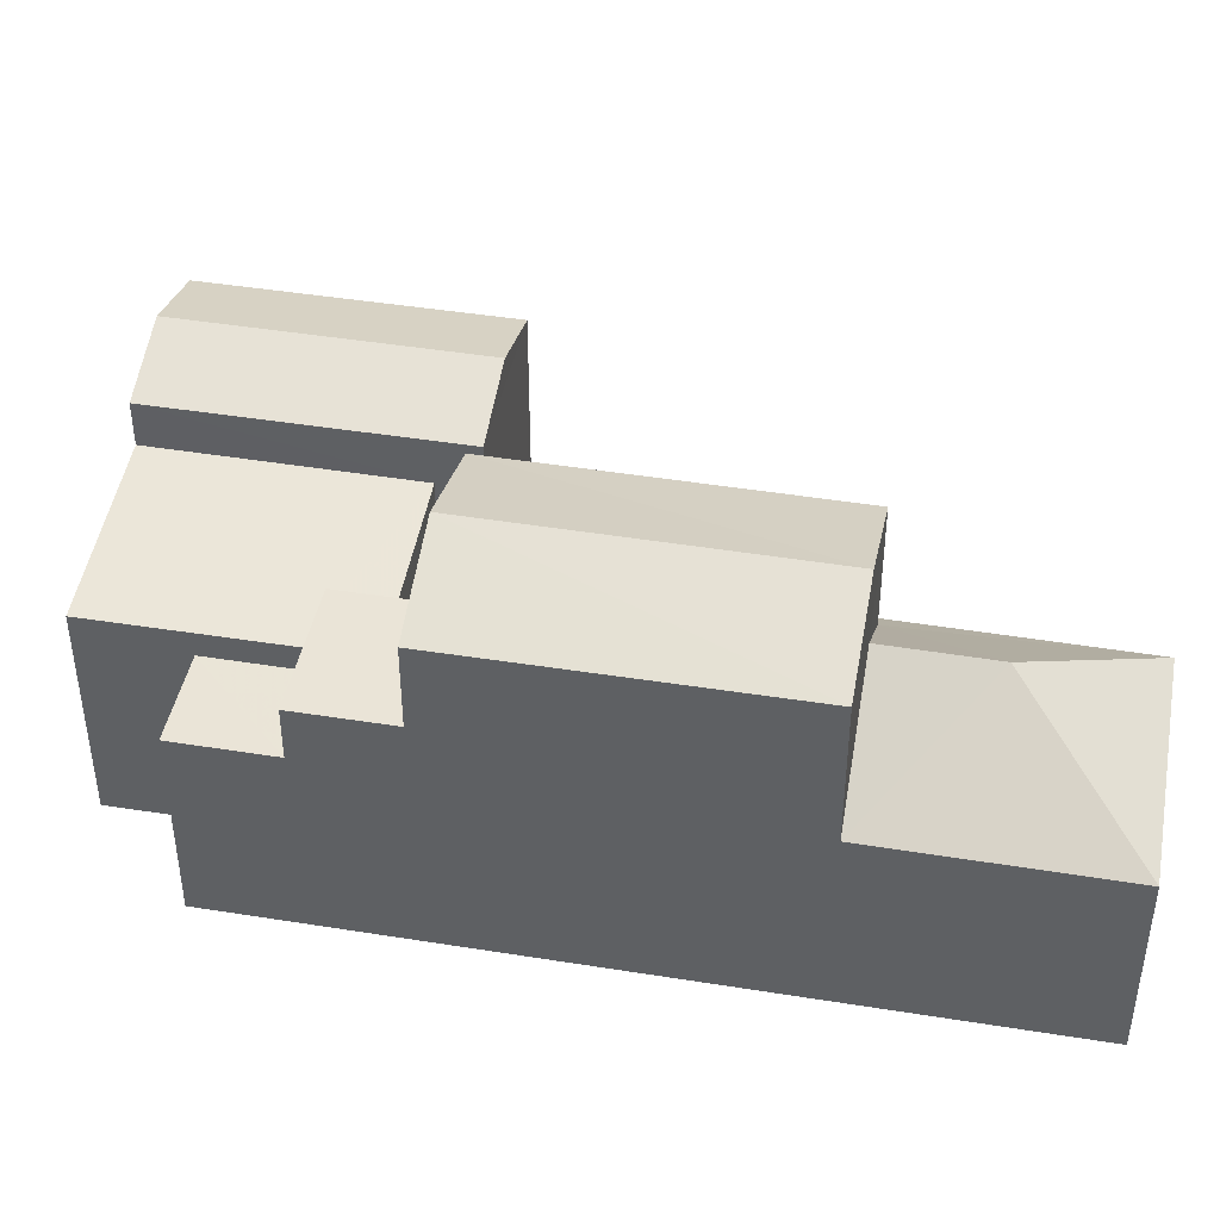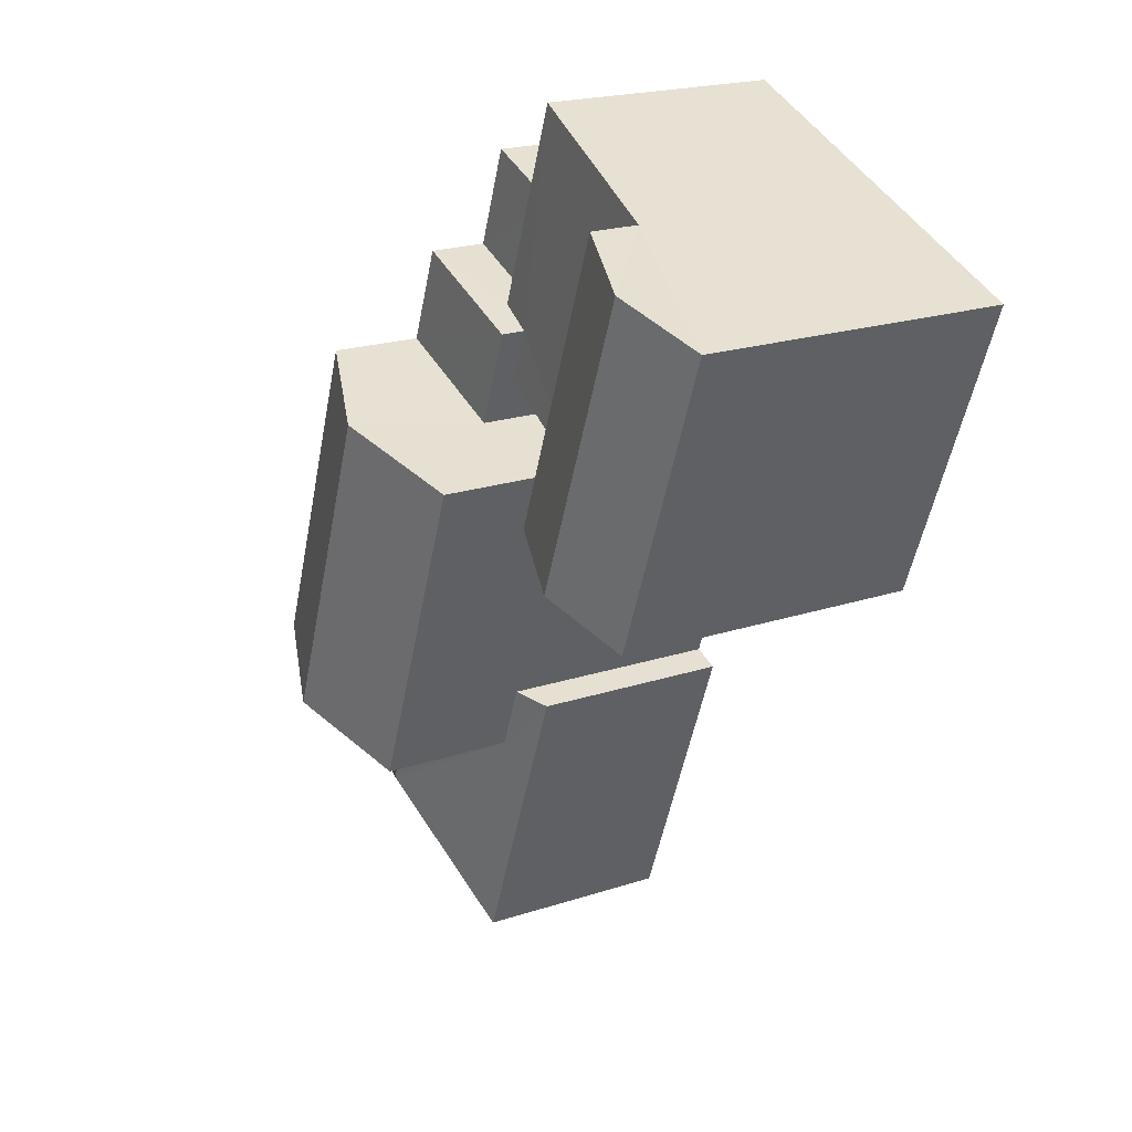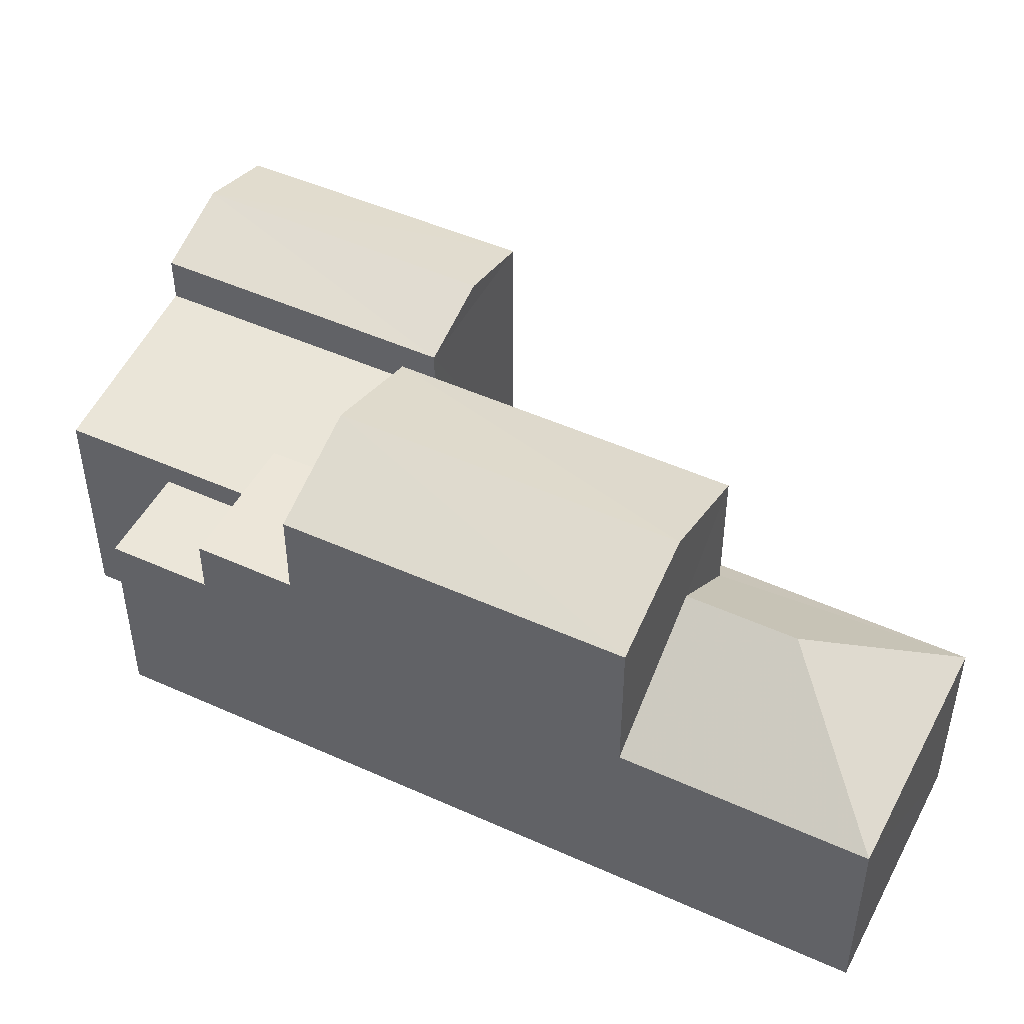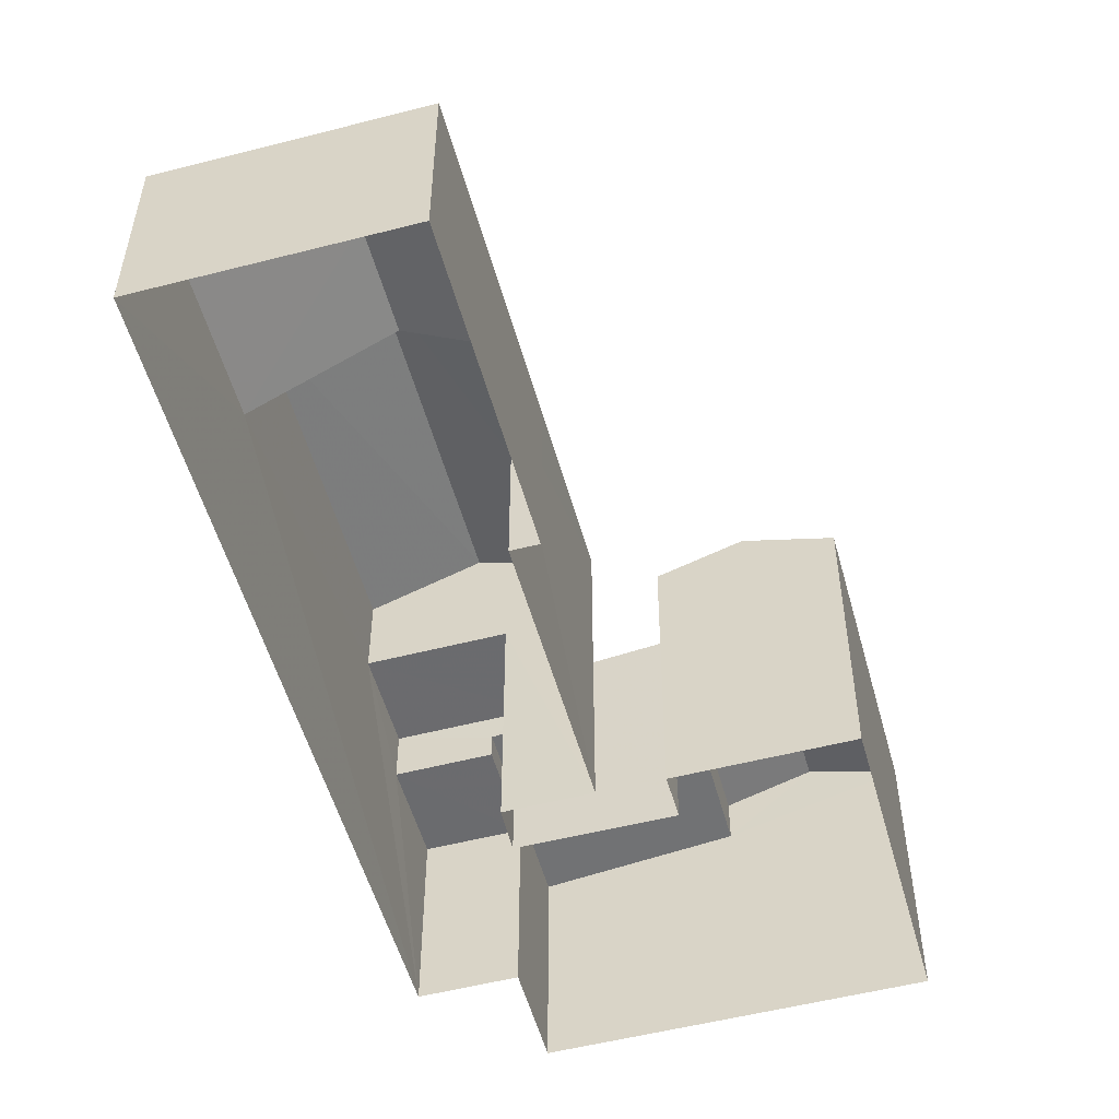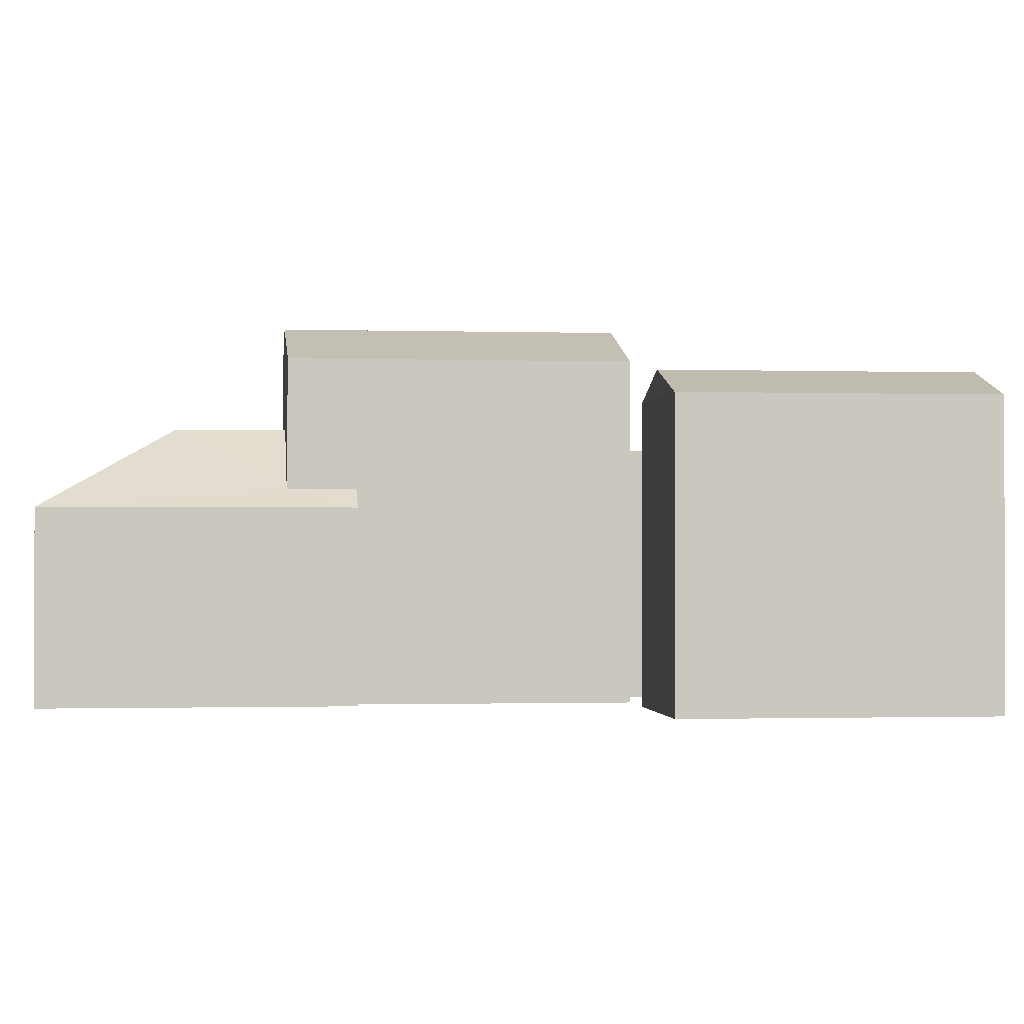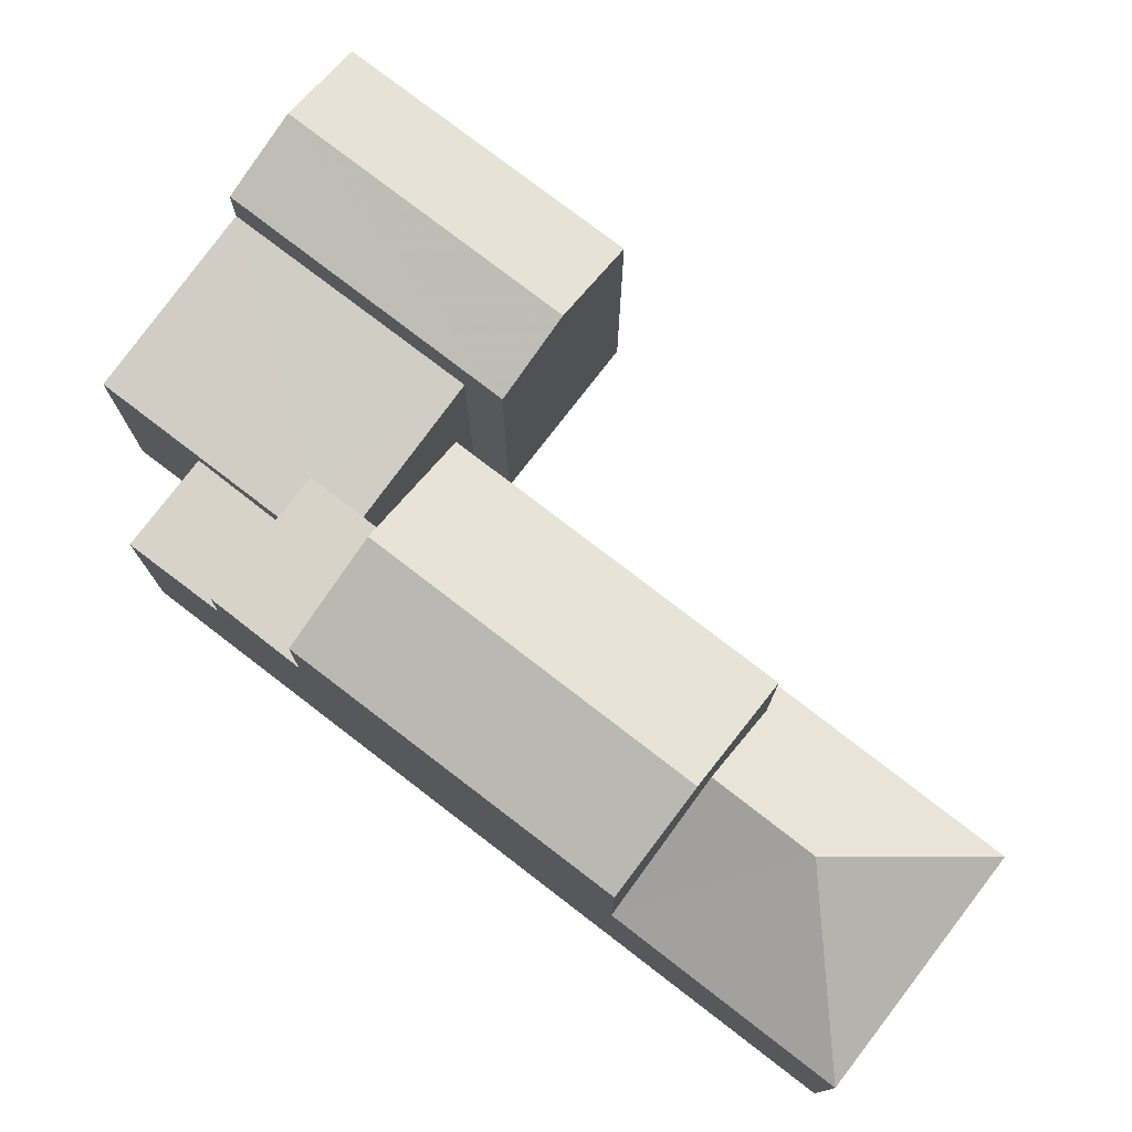
<metadata>
{"format":"obj","ext":"obj","renderer":"f3d","projection":"perspective","resolution":1024,"background":"white","views":[{"elev":43.7,"azim":-100.2,"up":"+Z"},{"elev":20.6,"azim":59.1,"up":"+Y"},{"elev":48.6,"azim":-84.2,"up":"+Z"},{"elev":-53.5,"azim":-5.6,"up":"+Z"},{"elev":-1.0,"azim":62.3,"up":"+Z"},{"elev":77.1,"azim":-73.4,"up":"+Z"}]}
</metadata>
<code>
v -3.158e+05 4.02e+04 3.946
v -3.158e+05 4.02e+04 3.949
v -3.158e+05 4.021e+04 3.946
v -3.158e+05 4.022e+04 3.95
v -3.158e+05 4.022e+04 3.948
v -3.158e+05 4.021e+04 3.946
v -3.158e+05 4.021e+04 3.943
v -3.158e+05 4.022e+04 3.946
v -3.158e+05 4.022e+04 3.944
v -3.158e+05 4.022e+04 3.946
v -3.158e+05 4.022e+04 3.948
v -3.158e+05 4.023e+04 3.948
v -3.158e+05 4.022e+04 3.948
v -3.158e+05 4.022e+04 3.946
v -3.158e+05 4.022e+04 12.47
v -3.158e+05 4.022e+04 11.77
v -3.158e+05 4.022e+04 12.47
v -3.158e+05 4.022e+04 11.77
v -3.158e+05 4.021e+04 14.03
v -3.158e+05 4.022e+04 13
v -3.158e+05 4.022e+04 14.04
v -3.158e+05 4.021e+04 13
v -3.158e+05 4.022e+04 9.299
v -3.158e+05 4.022e+04 9.298
v -3.158e+05 4.022e+04 9.299
v -3.158e+05 4.022e+04 9.298
v -3.158e+05 4.021e+04 9.085
v -3.158e+05 4.021e+04 9.593
v -3.158e+05 4.02e+04 9.085
v -3.158e+05 4.021e+04 11.23
v -3.158e+05 4.021e+04 9.593
v -3.158e+05 4.021e+04 11.23
v -3.158e+05 4.02e+04 9.089
v -3.158e+05 4.021e+04 13
v -3.158e+05 4.022e+04 13
v -3.158e+05 4.021e+04 9.089
v -3.158e+05 4.021e+04 11.76
v -3.158e+05 4.022e+04 11.76
v -3.158e+05 4.022e+04 10.1
v -3.158e+05 4.022e+04 10.53
v -3.158e+05 4.022e+04 10.1
v -3.158e+05 4.022e+04 9.984
v -3.158e+05 4.023e+04 9.992
v -3.158e+05 4.022e+04 10.54
v -3.158e+05 4.022e+04 10.72
v -3.158e+05 4.022e+04 10.72
v -3.158e+05 4.022e+04 10.72
v -3.158e+05 4.022e+04 10.72
f 1 2 3
f 2 4 5
f 1 3 6
f 7 8 9
f 7 10 8
f 9 11 12
f 13 4 11
f 3 5 14
f 8 13 11
f 5 4 13
f 3 2 5
f 8 11 9
f 15 16 17
f 15 18 16
f 19 20 21
f 19 22 20
f 23 24 25
f 23 26 24
f 27 28 29
f 29 28 30
f 27 31 28
f 30 28 32
f 30 33 29
f 21 34 19
f 21 35 34
f 36 33 30
f 32 36 30
f 37 38 15
f 17 37 15
f 39 40 41
f 42 41 43
f 43 41 44
f 41 40 44
f 45 46 47
f 45 48 46
f 8 10 40
f 10 16 40
f 40 18 44
f 40 16 18
f 48 5 39
f 5 13 39
f 46 48 39
f 41 46 39
f 8 39 13
f 8 40 39
f 46 41 42
f 46 42 47
f 42 23 47
f 42 26 23
f 33 2 1
f 29 33 1
f 3 27 6
f 3 31 27
f 34 36 32
f 34 32 19
f 32 22 19
f 32 28 22
f 12 24 43
f 43 24 42
f 12 11 24
f 42 24 26
f 27 1 6
f 27 29 1
f 14 5 48
f 14 48 20
f 20 48 21
f 48 45 35
f 48 35 21
f 15 38 44
f 18 15 44
f 38 9 44
f 44 9 12
f 44 12 43
f 34 35 45
f 25 4 23
f 47 23 45
f 36 4 2
f 36 2 33
f 34 45 36
f 23 4 45
f 45 4 36
f 3 14 31
f 14 20 31
f 31 22 28
f 31 20 22
f 11 4 25
f 24 11 25
f 38 7 9
f 38 37 7
f 10 7 16
f 16 37 17
f 16 7 37

</code>
